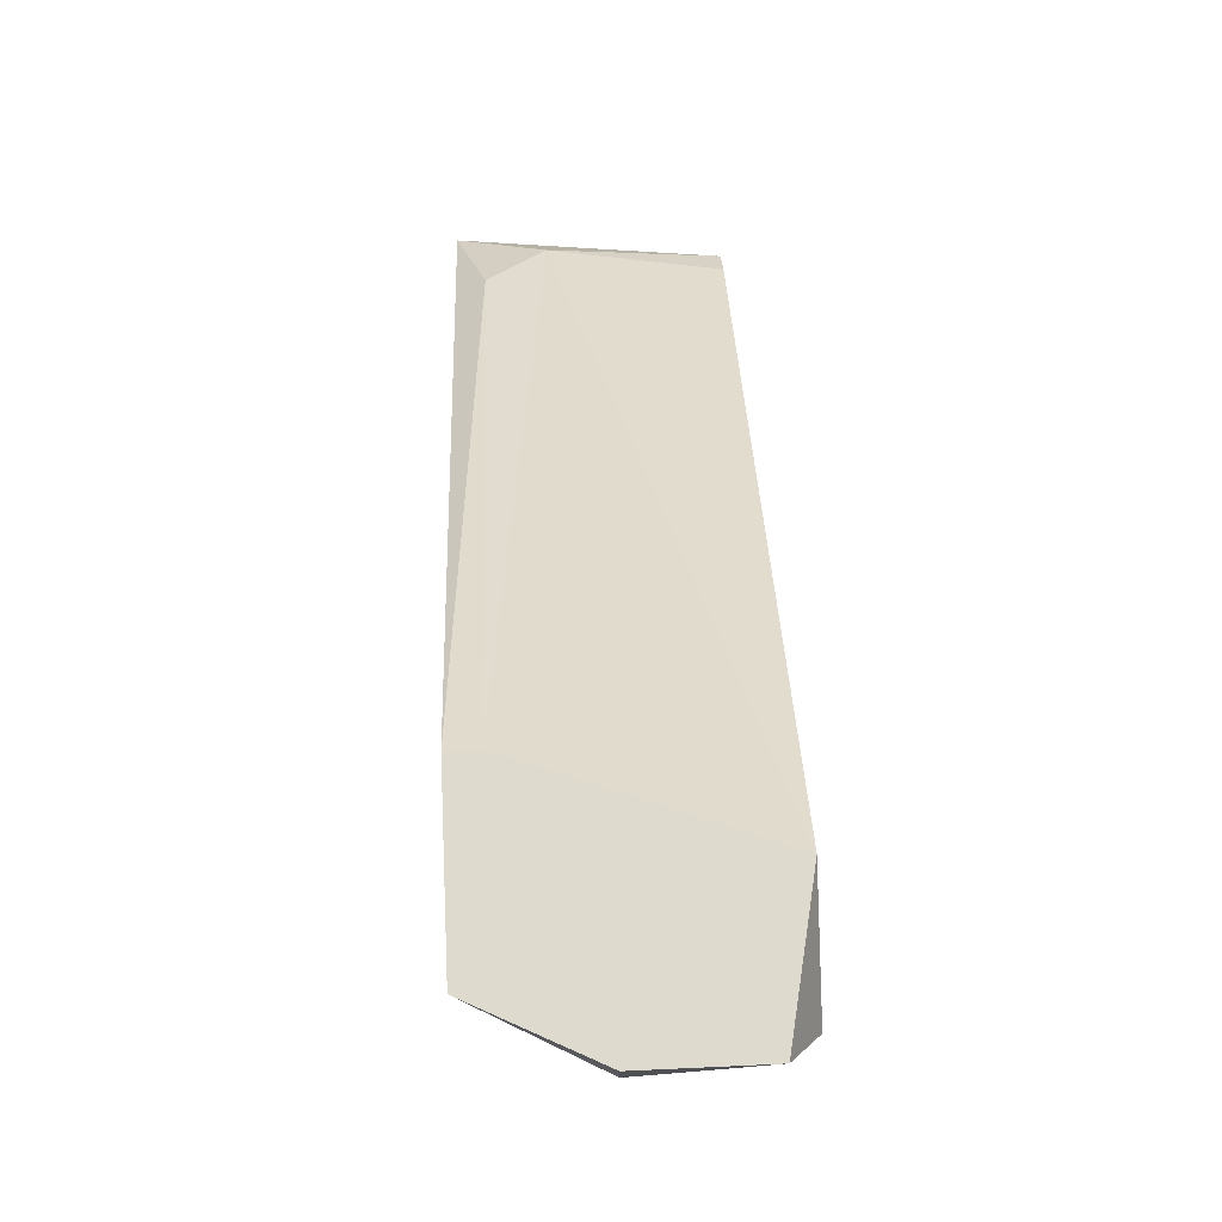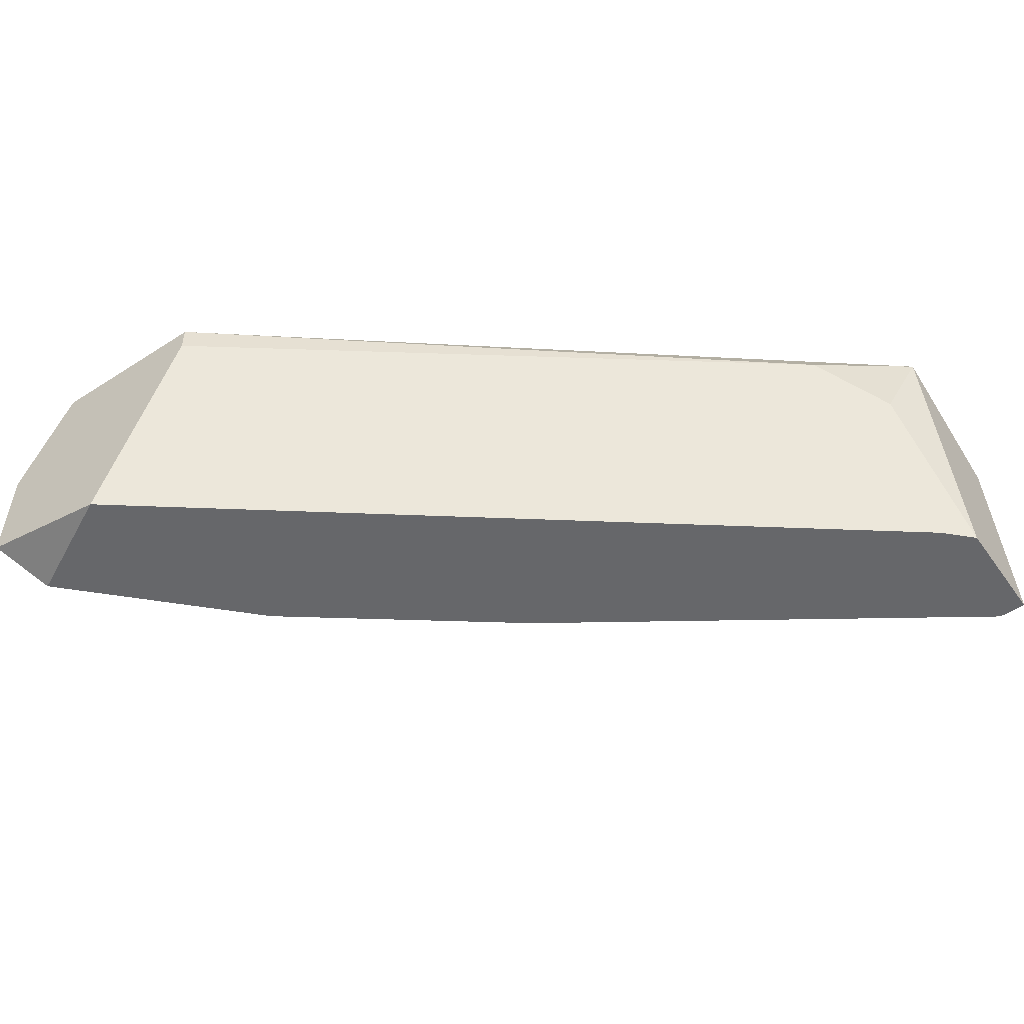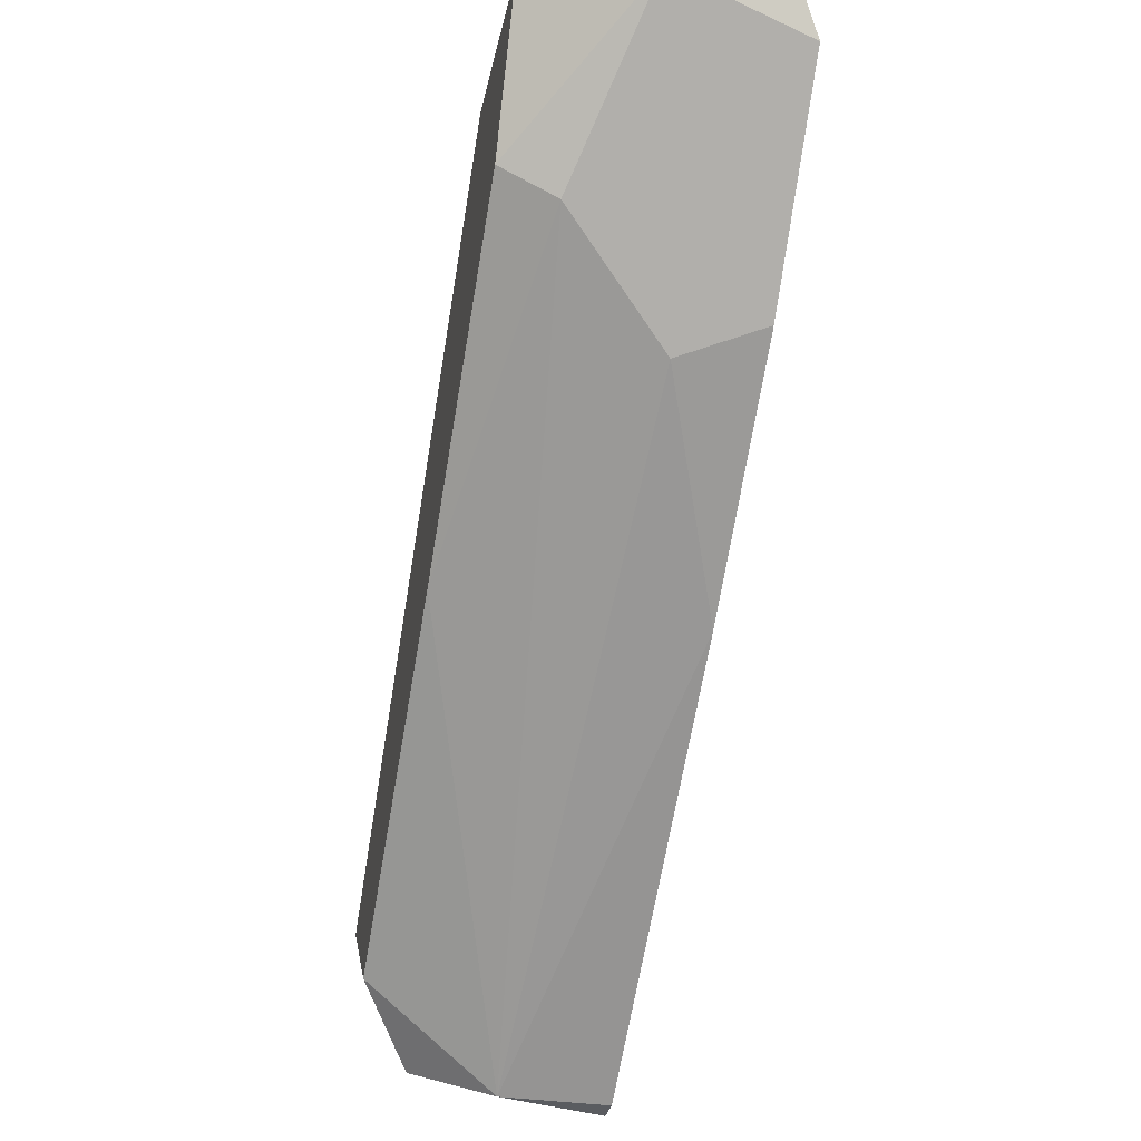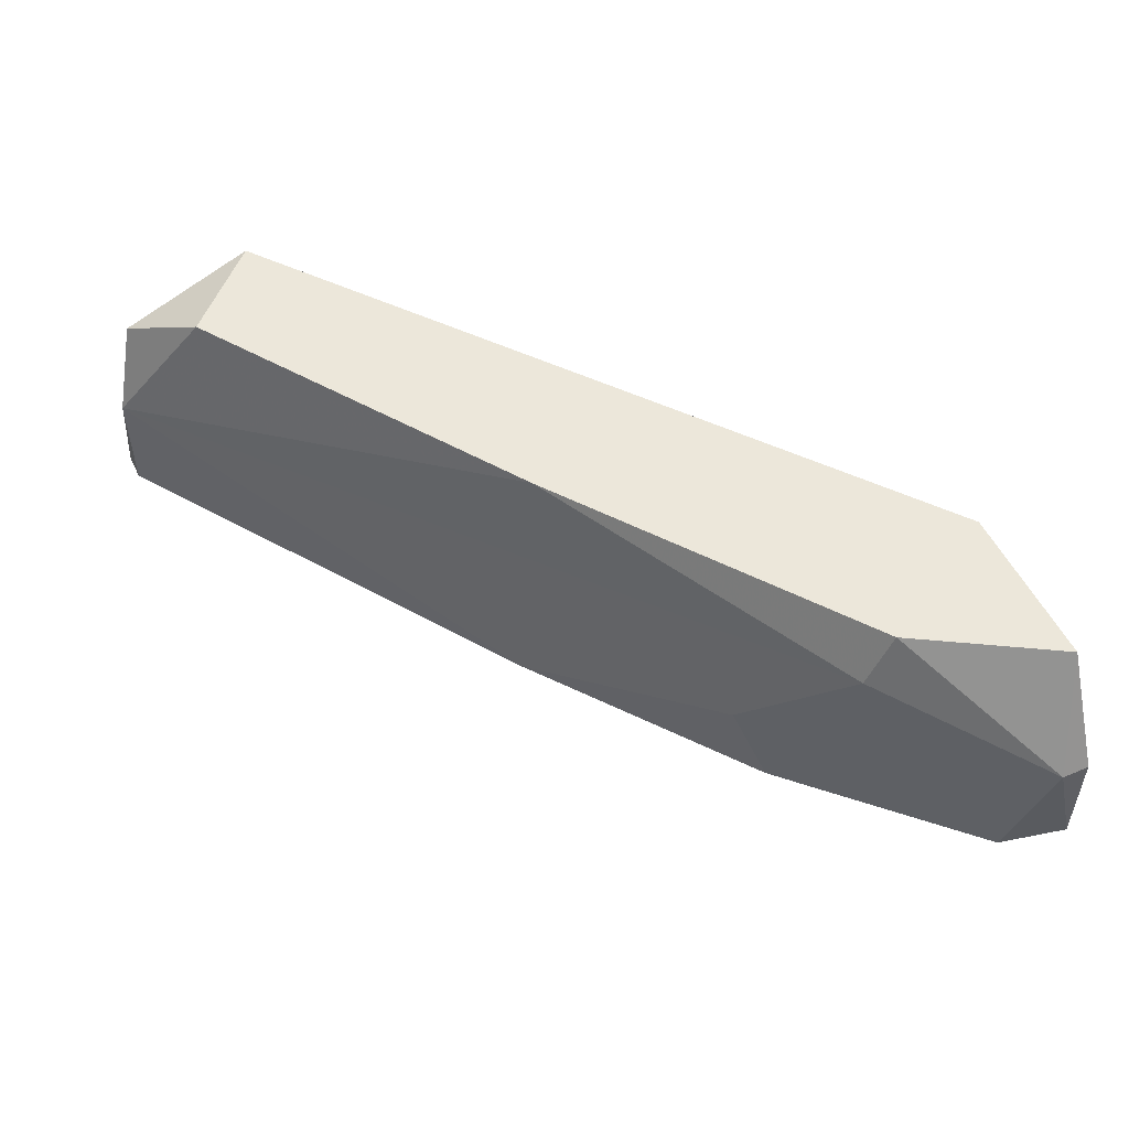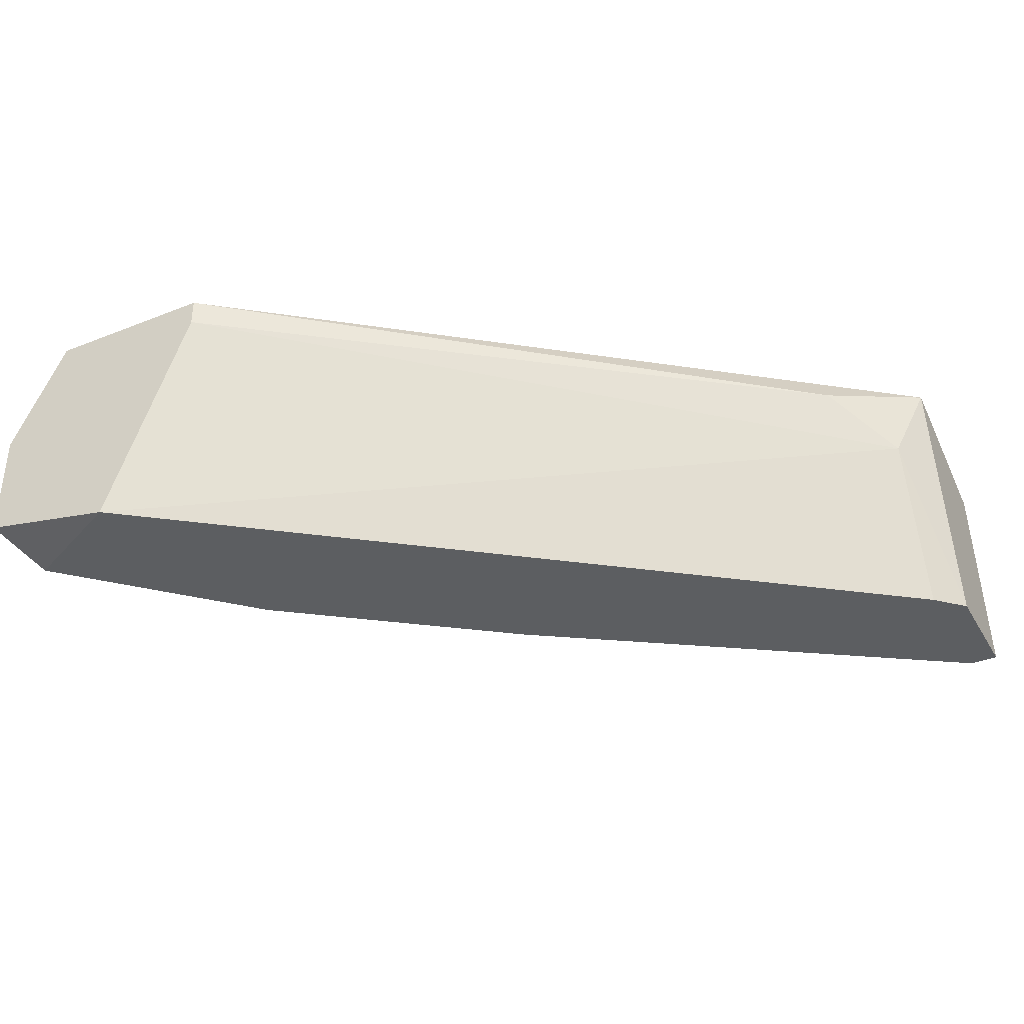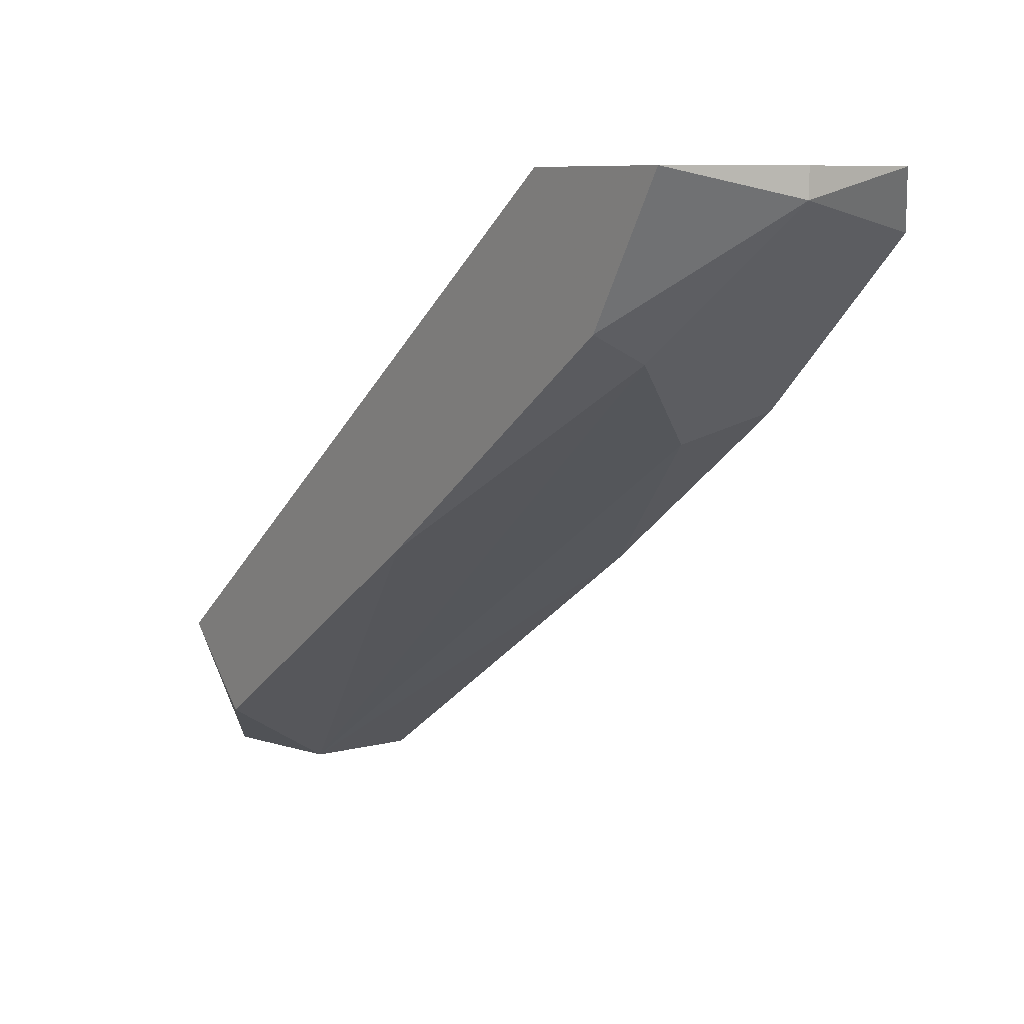
<metadata>
{"format":"obj","ext":"obj","renderer":"f3d","projection":"perspective","resolution":1024,"background":"white","views":[{"elev":71.2,"azim":87.4,"up":"+Y"},{"elev":-52.1,"azim":-145.2,"up":"+Z"},{"elev":-33.6,"azim":78.1,"up":"+Y"},{"elev":51.9,"azim":64.9,"up":"+Z"},{"elev":-37.3,"azim":-152.9,"up":"+Z"},{"elev":8.3,"azim":54.5,"up":"+Y"}]}
</metadata>
<code>
v 0.02246 0.02415 0.004008
v 0.02246 0.02476 0.005245
v 0.02246 0.02786 -0.000318
v 0.02431 0.02786 0.005245
v 0.008249 0.01858 0.004626
v 0.008249 0.01487 0.005245
v 0.01628 0.0192 -0.000318
v 0.02061 0.02229 0.001536
v 0.02061 0.02786 0.004626
v 0.02061 0.02786 0.005245
v 0.02123 0.02291 -0.000318
v 0.02556 0.02724 0.002771
v 0.02556 0.02786 0.0003
v 0.02556 0.02786 0.002771
v 0.007013 0.01302 -0.000318
v 0.007013 0.01302 0.002155
v 0.007013 0.01735 0.00339
v 0.007013 0.01611 -0.000318
v 0.02494 0.02662 -0.000318
v 0.006394 0.01364 0.004008
v 0.006394 0.01673 0.005245
v 0.006394 0.01302 -0.000318
v 0.006394 0.01549 -0.000318
v 0.01567 0.01982 0.005245
f 23 15 22
f 14 13 10
f 2 10 21
f 10 13 3
f 7 18 3
f 18 7 15
f 2 21 6
f 21 20 6
f 21 10 5
f 15 7 16
f 6 20 16
f 7 8 16
f 3 13 19
f 7 3 19
f 16 8 1
f 14 10 4
f 10 2 4
f 20 21 23
f 18 15 23
f 13 14 12
f 19 13 12
f 8 19 12
f 1 8 12
f 2 1 12
f 14 4 12
f 4 2 12
f 3 18 17
f 21 5 17
f 23 21 17
f 18 23 17
f 10 3 9
f 5 10 9
f 3 17 9
f 17 5 9
f 8 7 11
f 7 19 11
f 19 8 11
f 2 6 24
f 6 16 24
f 1 2 24
f 16 1 24
f 16 20 22
f 15 16 22
f 20 23 22

</code>
